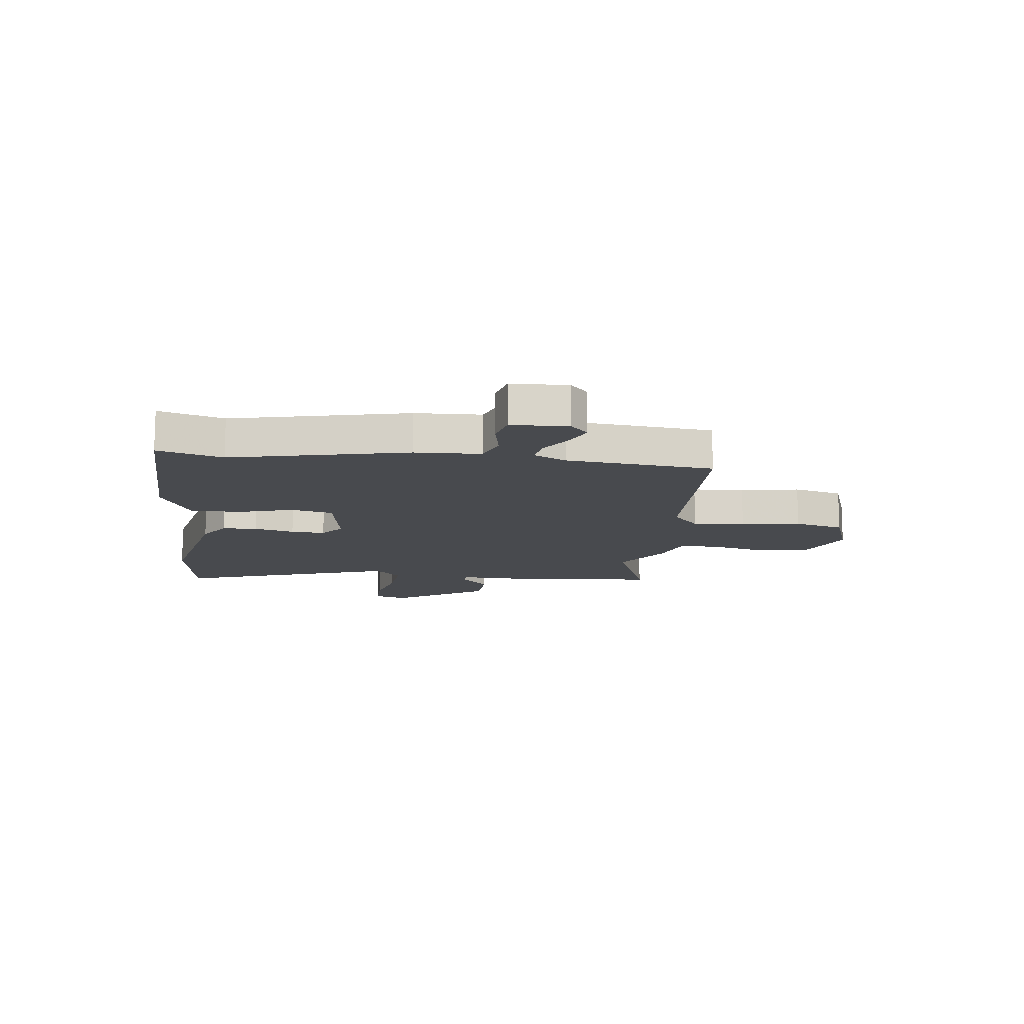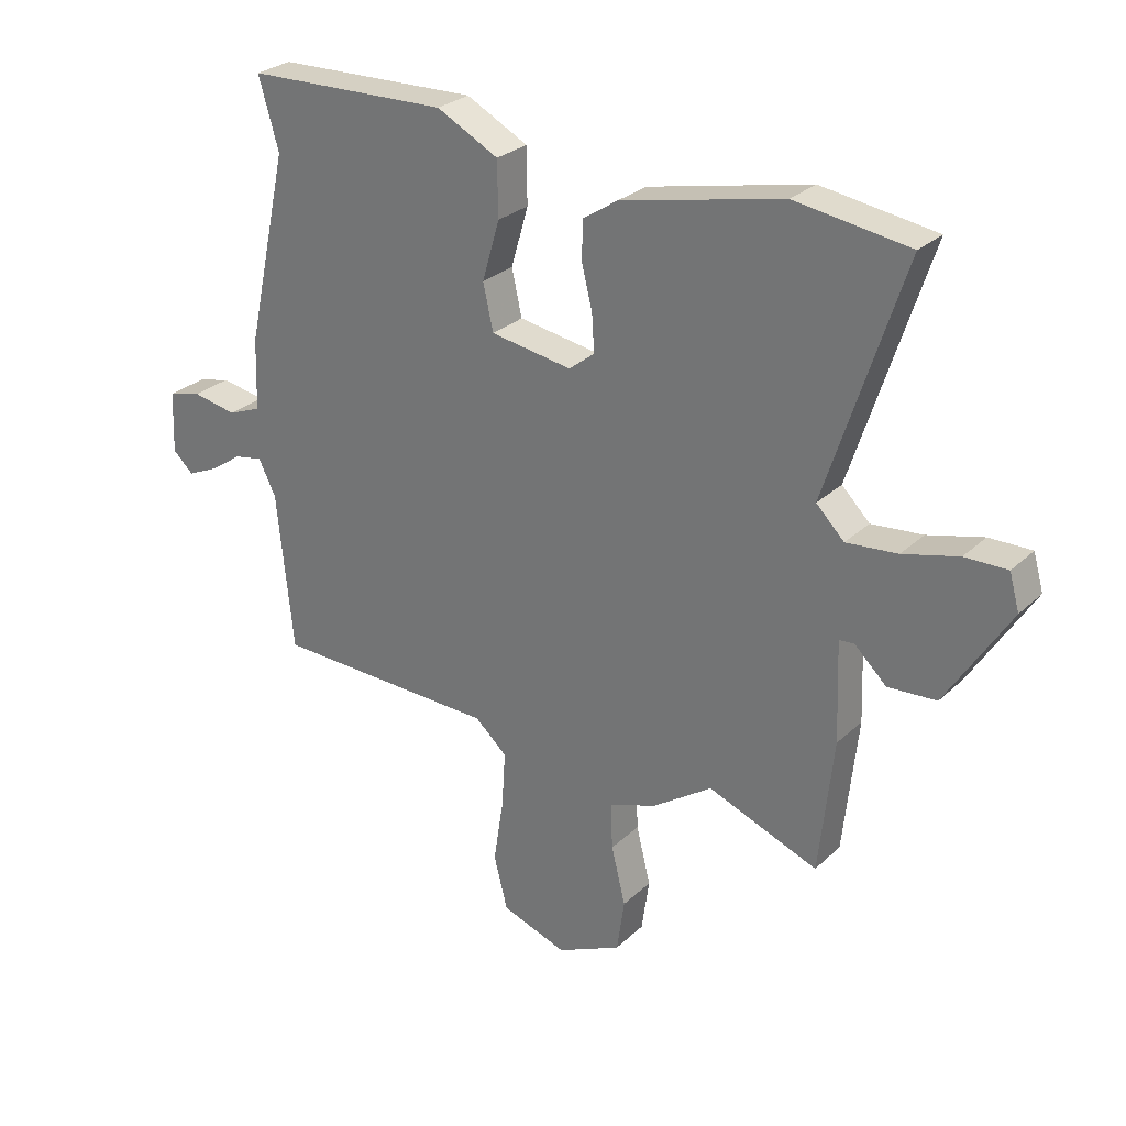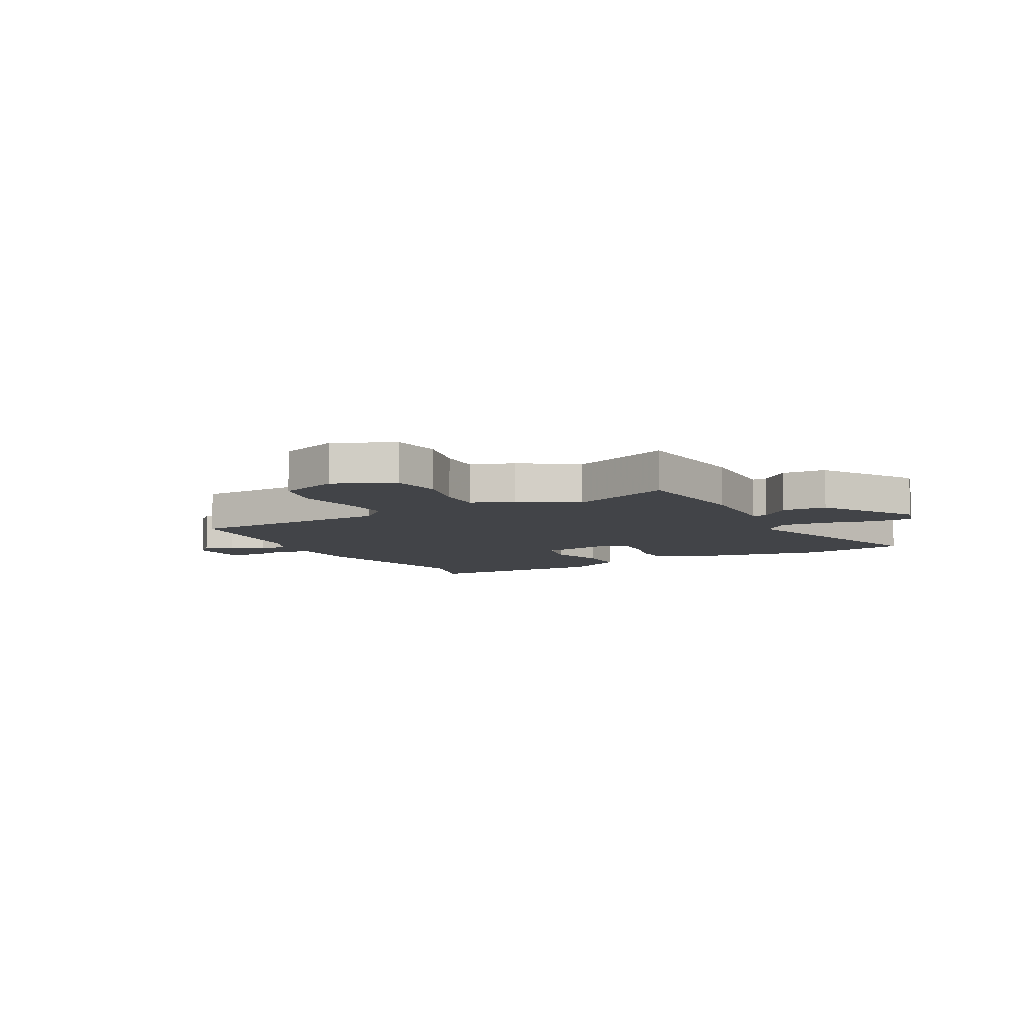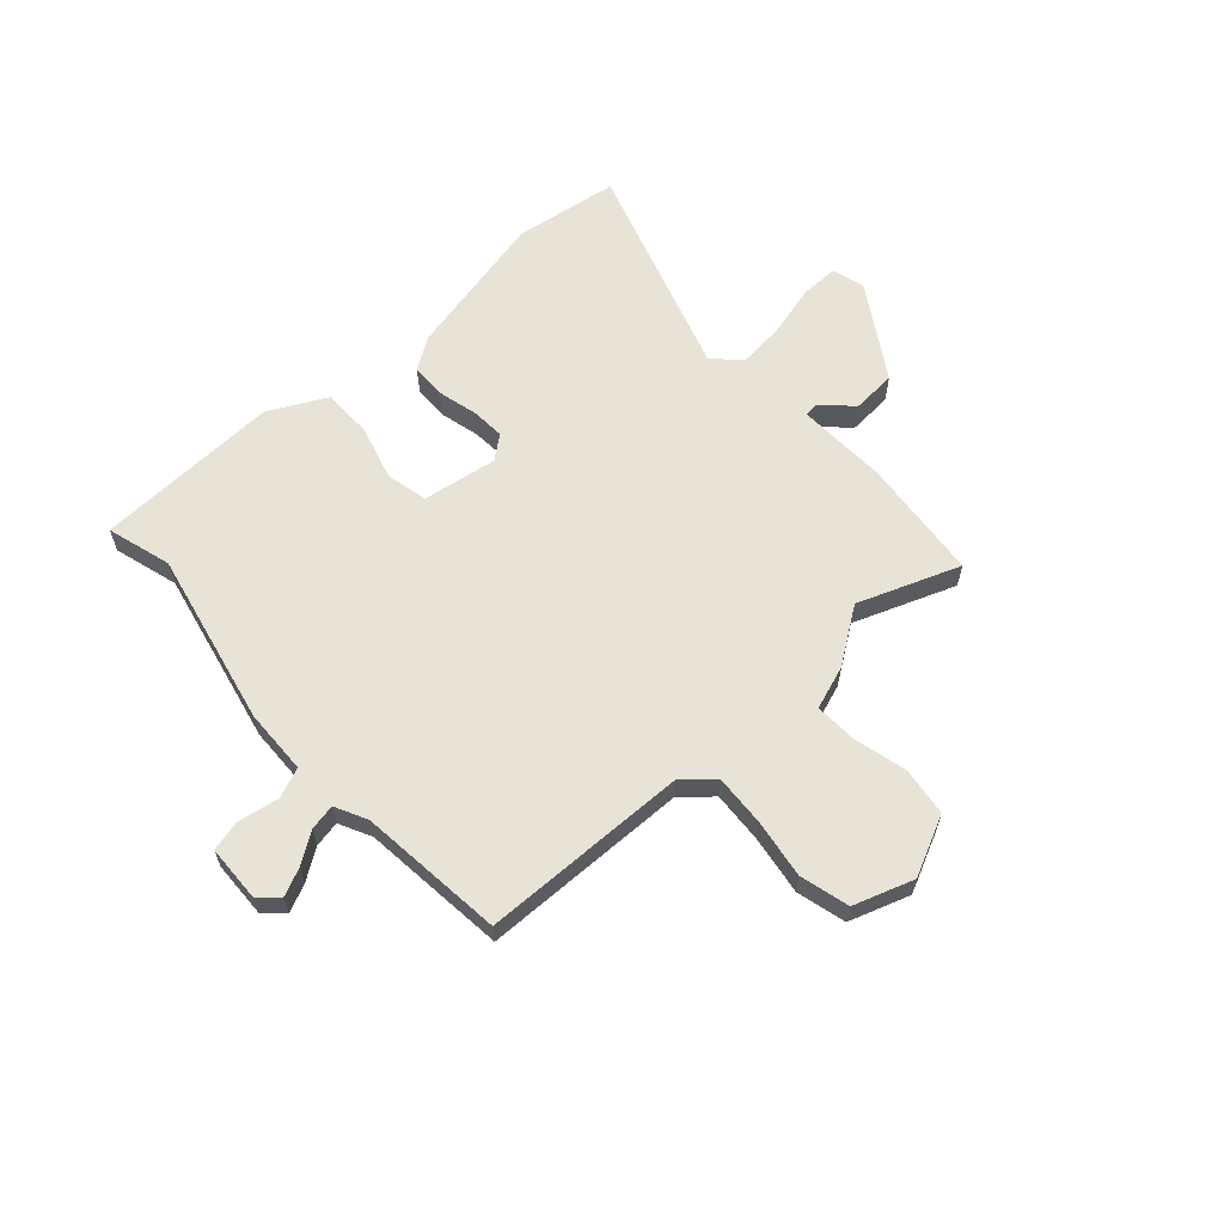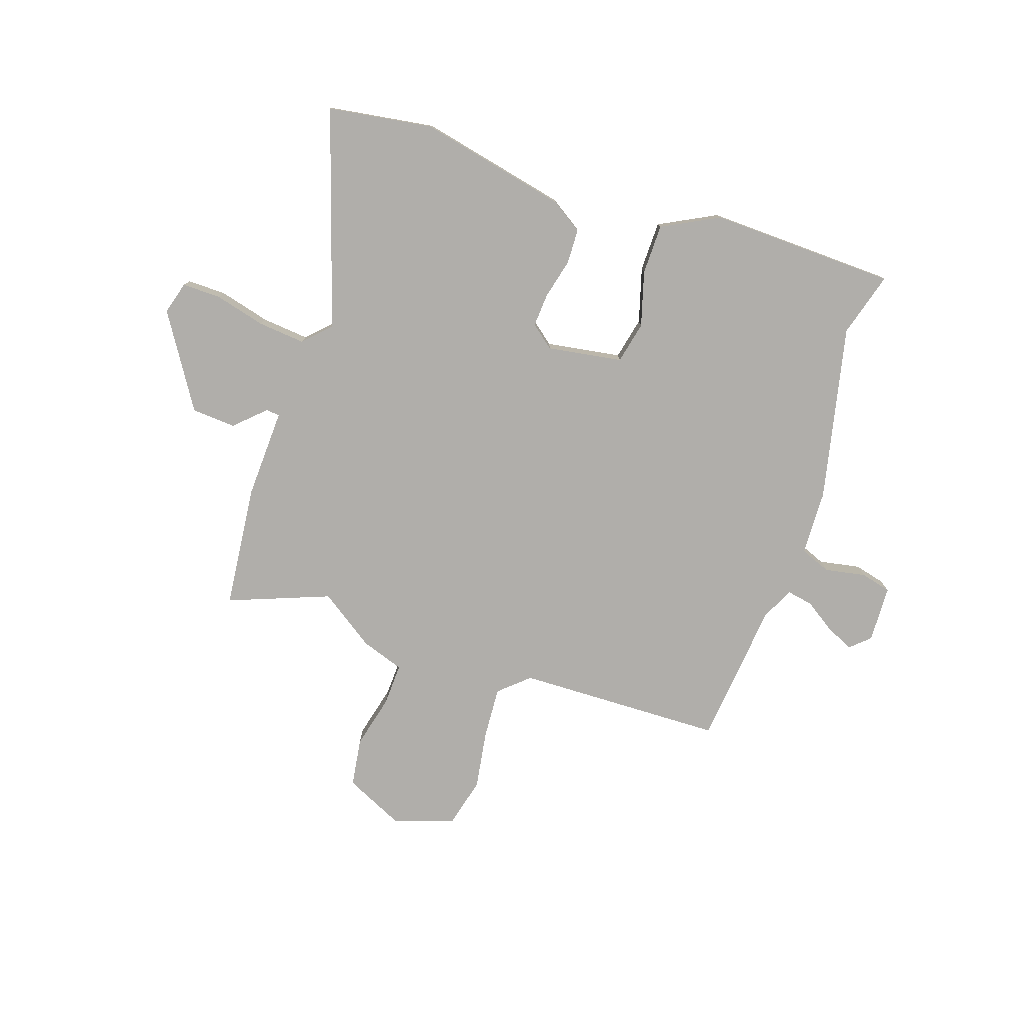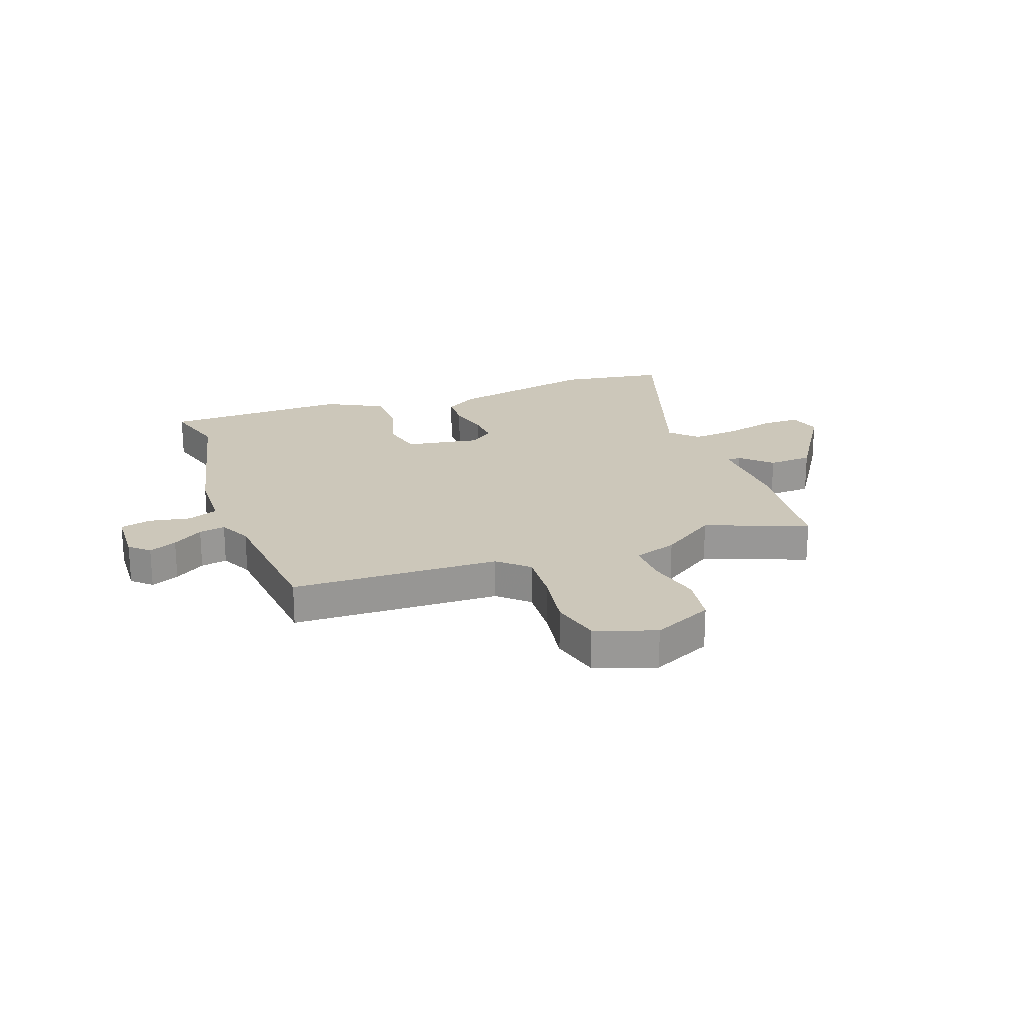
<metadata>
{"format":"obj","ext":"obj","renderer":"f3d","projection":"perspective","resolution":1024,"background":"white","views":[{"elev":-13.2,"azim":83.4,"up":"+Y"},{"elev":27.5,"azim":-144.3,"up":"+Z"},{"elev":-7.8,"azim":-151.2,"up":"+Y"},{"elev":62.1,"azim":137.6,"up":"+Y"},{"elev":-77.9,"azim":-18.6,"up":"+Y"},{"elev":21.5,"azim":160.3,"up":"+Y"}]}
</metadata>
<code>
v -0.611 0.07 0.483
v -0.419 0.07 0.512
v -0.147 0.07 0.453
v -0.089 0.07 0.415
v -0.087 0.07 0.351
v -0.105 0.07 0.278
v -0.109 0.07 0.216
v -0.066 0.07 0.182
v 0.071 0.07 0.204
v 0.088 0.07 0.281
v 0.059 0.07 0.381
v 0.06 0.07 0.473
v 0.164 0.07 0.527
v 0.505 0.07 0.517
v 0.471 0.07 0.399
v 0.542 0.07 0.078
v 0.546 0.07 -0.041
v 0.602 0.07 -0.063
v 0.677 0.07 -0.049
v 0.733 0.07 -0.063
v 0.737 0.07 -0.167
v 0.702 0.07 -0.199
v 0.651 0.07 -0.176
v 0.596 0.07 -0.139
v 0.548 0.07 -0.13
v 0.519 0.07 -0.189
v 0.492 0.07 -0.455
v 0.113 0.07 -0.465
v 0.059 0.07 -0.513
v 0.065 0.07 -0.608
v 0.082 0.07 -0.716
v 0.059 0.07 -0.806
v -0.051 0.07 -0.844
v -0.16 0.07 -0.793
v -0.173 0.07 -0.704
v -0.149 0.07 -0.607
v -0.146 0.07 -0.529
v -0.225 0.07 -0.502
v -0.326 0.07 -0.433
v -0.511 0.07 -0.504
v -0.535 0.07 -0.279
v -0.529 0.07 -0.113
v -0.554 0.07 -0.111
v -0.608 0.07 -0.162
v -0.689 0.07 -0.157
v -0.796 0.07 0.013
v -0.779 0.07 0.073
v -0.708 0.07 0.072
v -0.615 0.07 0.048
v -0.529 0.07 0.04
v -0.482 0.07 0.087
v -0.611 0 0.483
v -0.419 0 0.512
v -0.147 0 0.453
v -0.089 0 0.415
v -0.087 0 0.351
v -0.105 0 0.278
v -0.109 0 0.216
v -0.066 0 0.182
v 0.071 0 0.204
v 0.088 0 0.281
v 0.059 0 0.381
v 0.06 0 0.473
v 0.164 0 0.527
v 0.505 0 0.517
v 0.471 0 0.399
v 0.542 0 0.078
v 0.546 0 -0.041
v 0.602 0 -0.063
v 0.677 0 -0.049
v 0.733 0 -0.063
v 0.737 0 -0.167
v 0.702 0 -0.199
v 0.651 0 -0.176
v 0.596 0 -0.139
v 0.548 0 -0.13
v 0.519 0 -0.189
v 0.492 0 -0.455
v 0.113 0 -0.465
v 0.059 0 -0.513
v 0.065 0 -0.608
v 0.082 0 -0.716
v 0.059 0 -0.806
v -0.051 0 -0.844
v -0.16 0 -0.793
v -0.173 0 -0.704
v -0.149 0 -0.607
v -0.146 0 -0.529
v -0.225 0 -0.502
v -0.326 0 -0.433
v -0.511 0 -0.504
v -0.535 0 -0.279
v -0.529 0 -0.113
v -0.554 0 -0.111
v -0.608 0 -0.162
v -0.689 0 -0.157
v -0.796 0 0.013
v -0.779 0 0.073
v -0.708 0 0.072
v -0.615 0 0.048
v -0.529 0 0.04
v -0.482 0 0.087
f 46 47 48 49
f 46 49 50
f 43 44 45 46
f 42 43 46 50
f 39 40 41 42
f 37 38 39 42
f 37 42 50 51
f 33 34 35 36
f 33 36 37
f 30 31 32 33
f 29 30 33 37
f 28 29 37 51
f 26 27 28 51
f 21 22 23 24
f 19 20 21 24
f 18 19 24 25
f 17 18 25
f 15 16 17 25
f 12 13 14 15
f 10 11 12 15
f 9 10 15 25
f 8 9 25 26
f 3 4 5 6
f 3 6 7
f 2 3 7
f 1 2 7
f 8 26 51 1
f 1 7 8
f 100 99 98 97
f 101 100 97
f 97 96 95 94
f 101 97 94 93
f 93 92 91 90
f 93 90 89 88
f 102 101 93 88
f 87 86 85 84
f 88 87 84
f 84 83 82 81
f 88 84 81 80
f 102 88 80 79
f 102 79 78 77
f 75 74 73 72
f 75 72 71 70
f 76 75 70 69
f 76 69 68
f 76 68 67 66
f 66 65 64 63
f 66 63 62 61
f 76 66 61 60
f 77 76 60 59
f 57 56 55 54
f 58 57 54
f 58 54 53
f 58 53 52
f 52 102 77 59
f 59 58 52
f 1 52 53 2
f 2 53 54 3
f 3 54 55 4
f 4 55 56 5
f 5 56 57 6
f 6 57 58 7
f 7 58 59 8
f 8 59 60 9
f 9 60 61 10
f 10 61 62 11
f 11 62 63 12
f 12 63 64 13
f 13 64 65 14
f 14 65 66 15
f 15 66 67 16
f 16 67 68 17
f 17 68 69 18
f 18 69 70 19
f 19 70 71 20
f 20 71 72 21
f 21 72 73 22
f 22 73 74 23
f 23 74 75 24
f 24 75 76 25
f 25 76 77 26
f 26 77 78 27
f 27 78 79 28
f 28 79 80 29
f 29 80 81 30
f 30 81 82 31
f 31 82 83 32
f 32 83 84 33
f 33 84 85 34
f 34 85 86 35
f 35 86 87 36
f 36 87 88 37
f 37 88 89 38
f 38 89 90 39
f 39 90 91 40
f 40 91 92 41
f 41 92 93 42
f 42 93 94 43
f 43 94 95 44
f 44 95 96 45
f 45 96 97 46
f 46 97 98 47
f 47 98 99 48
f 48 99 100 49
f 49 100 101 50
f 50 101 102 51
f 51 102 52 1

</code>
